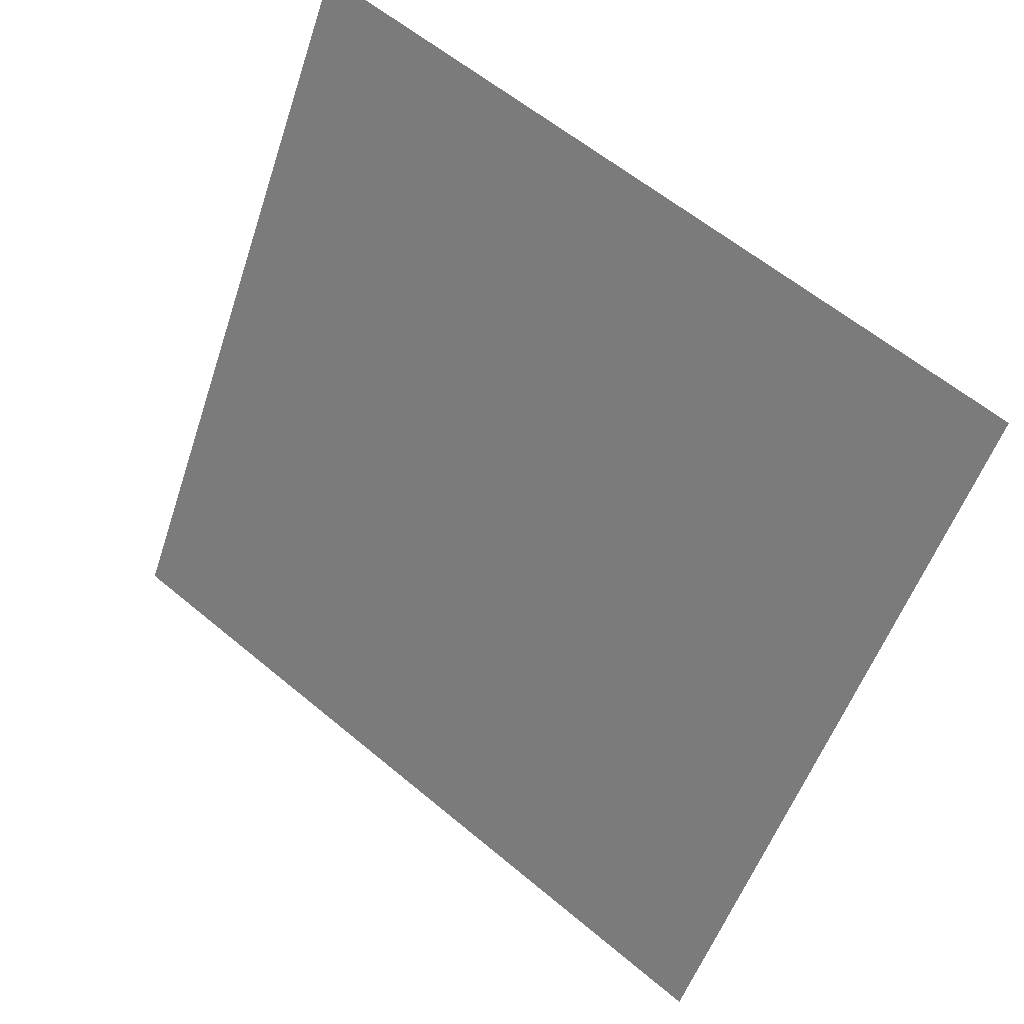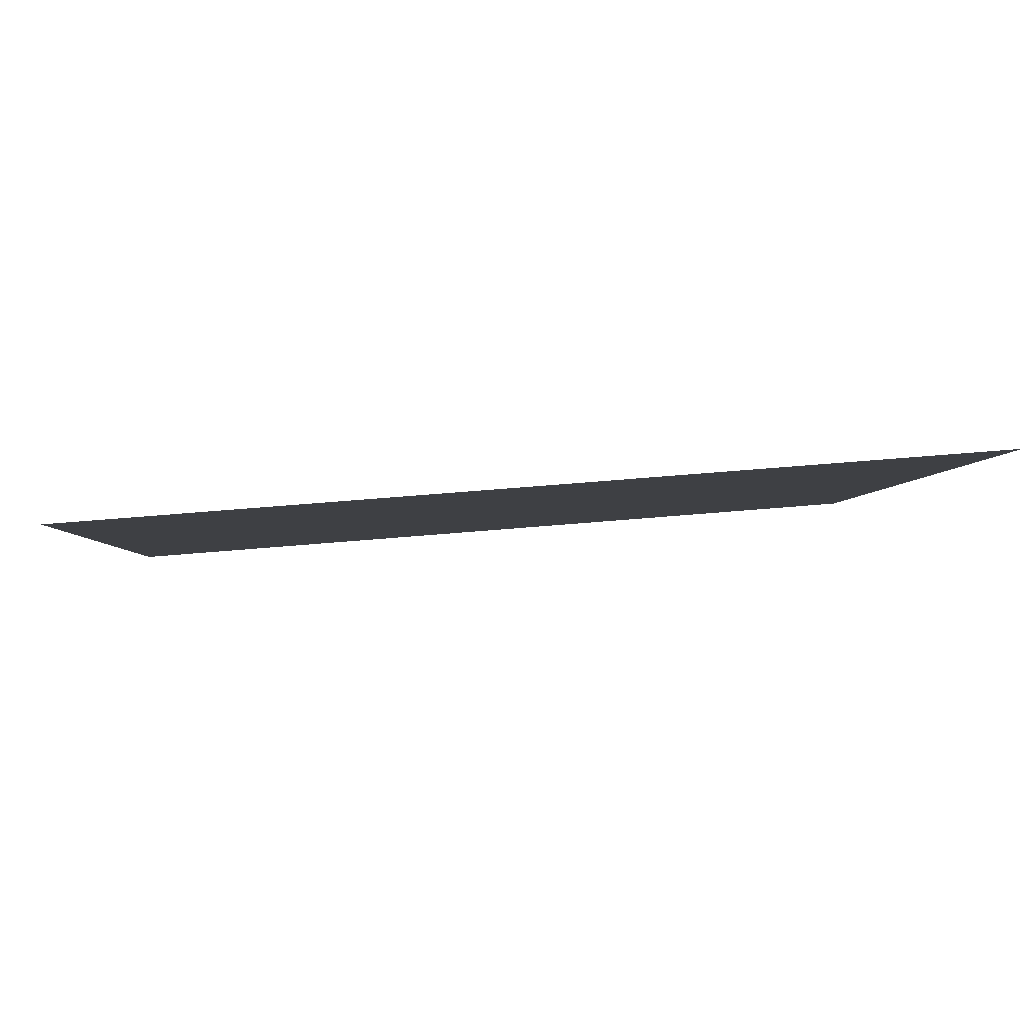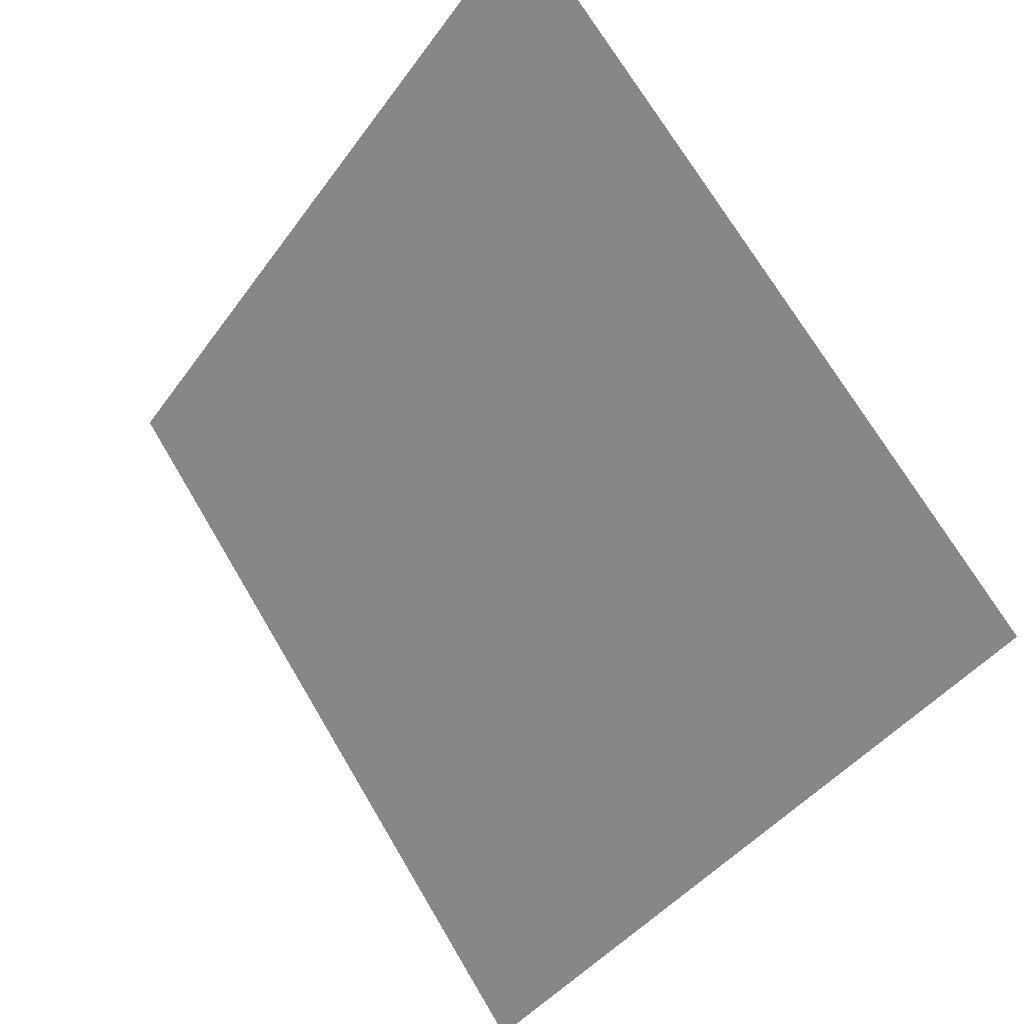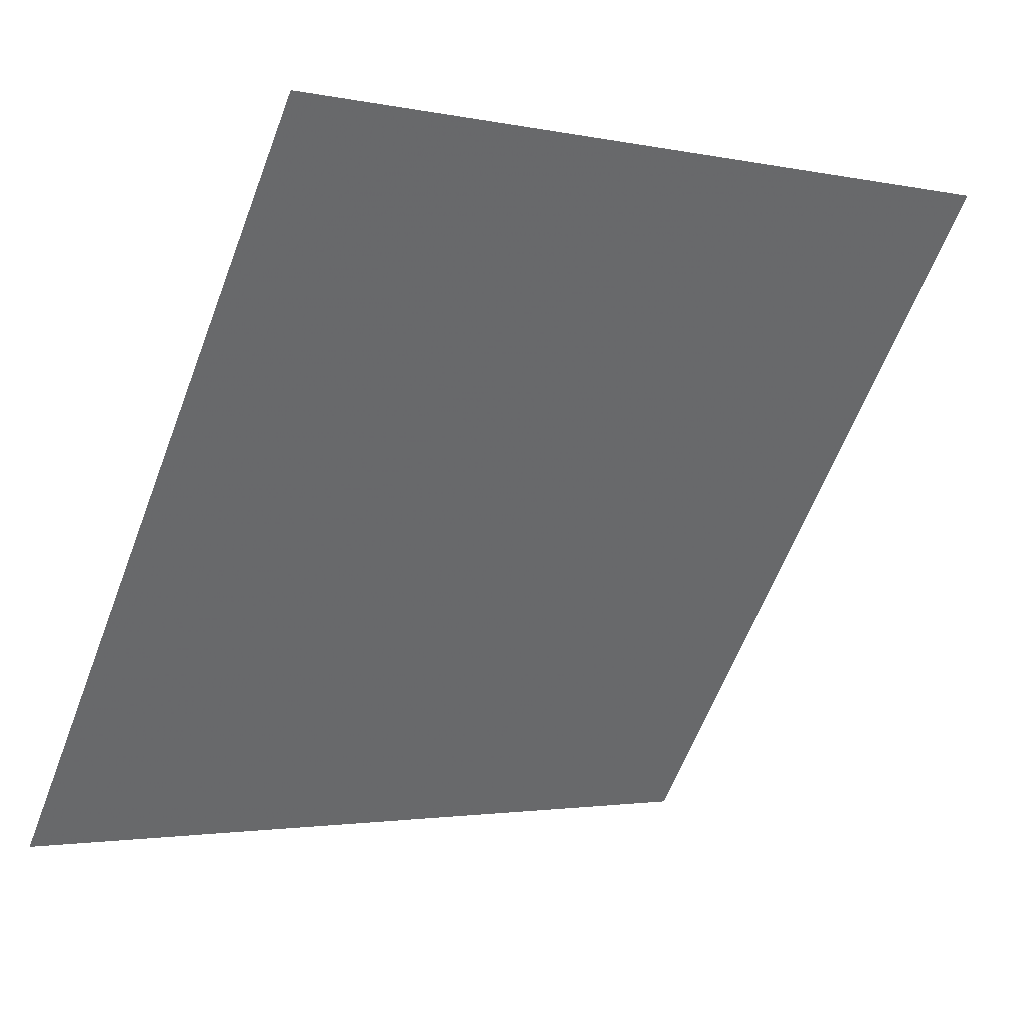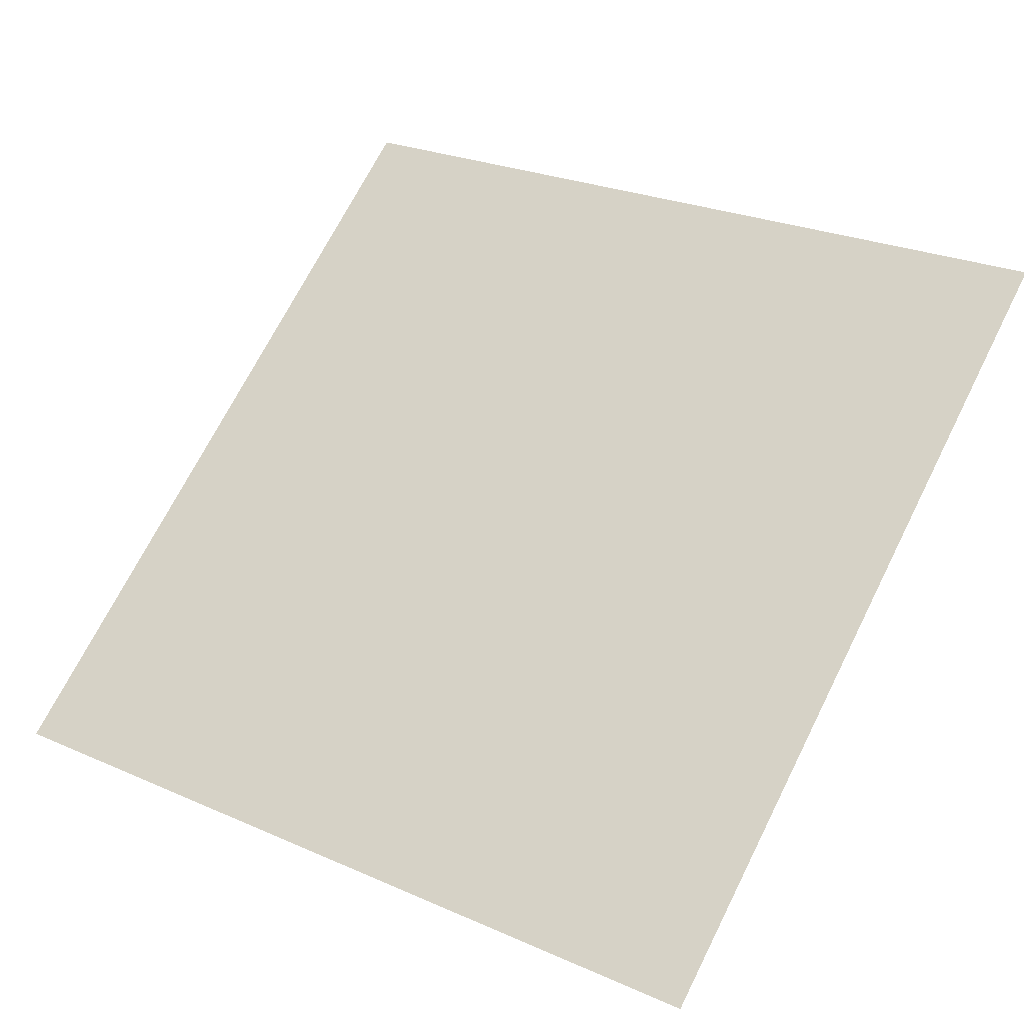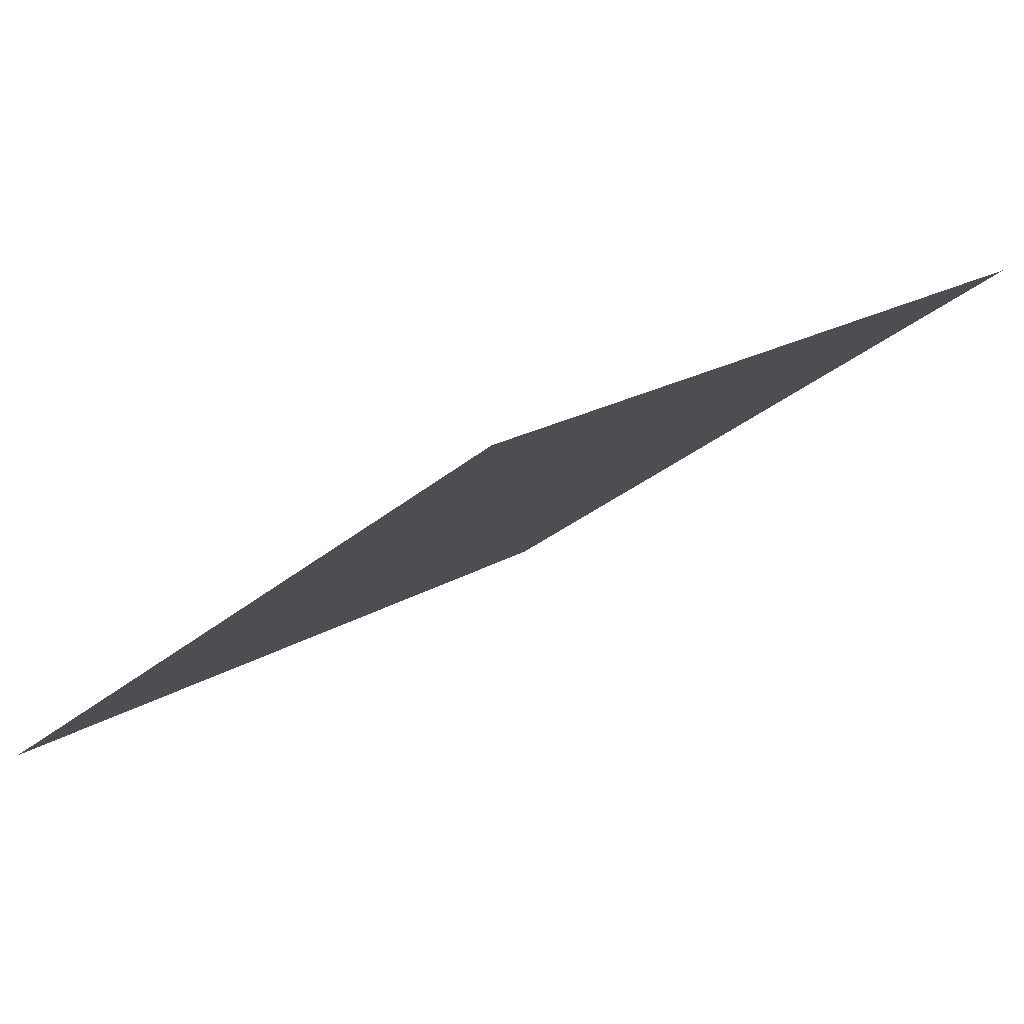
<metadata>
{"format":"obj","ext":"obj","renderer":"f3d","projection":"perspective","resolution":1024,"background":"white","views":[{"elev":-53.8,"azim":72.5,"up":"+Y"},{"elev":50.3,"azim":173.3,"up":"+Z"},{"elev":-40.5,"azim":-123.5,"up":"+Z"},{"elev":-3.0,"azim":141.8,"up":"+Z"},{"elev":28.1,"azim":-144.5,"up":"+Y"},{"elev":20.9,"azim":-48.7,"up":"+Y"}]}
</metadata>
<code>
v 0.05859 0.7649 0.4803
v 0.05203 0.765 0.4804
v 0.05215 0.769 0.4856
v 0.0587 0.7688 0.4856
f 4 3 2 1

</code>
